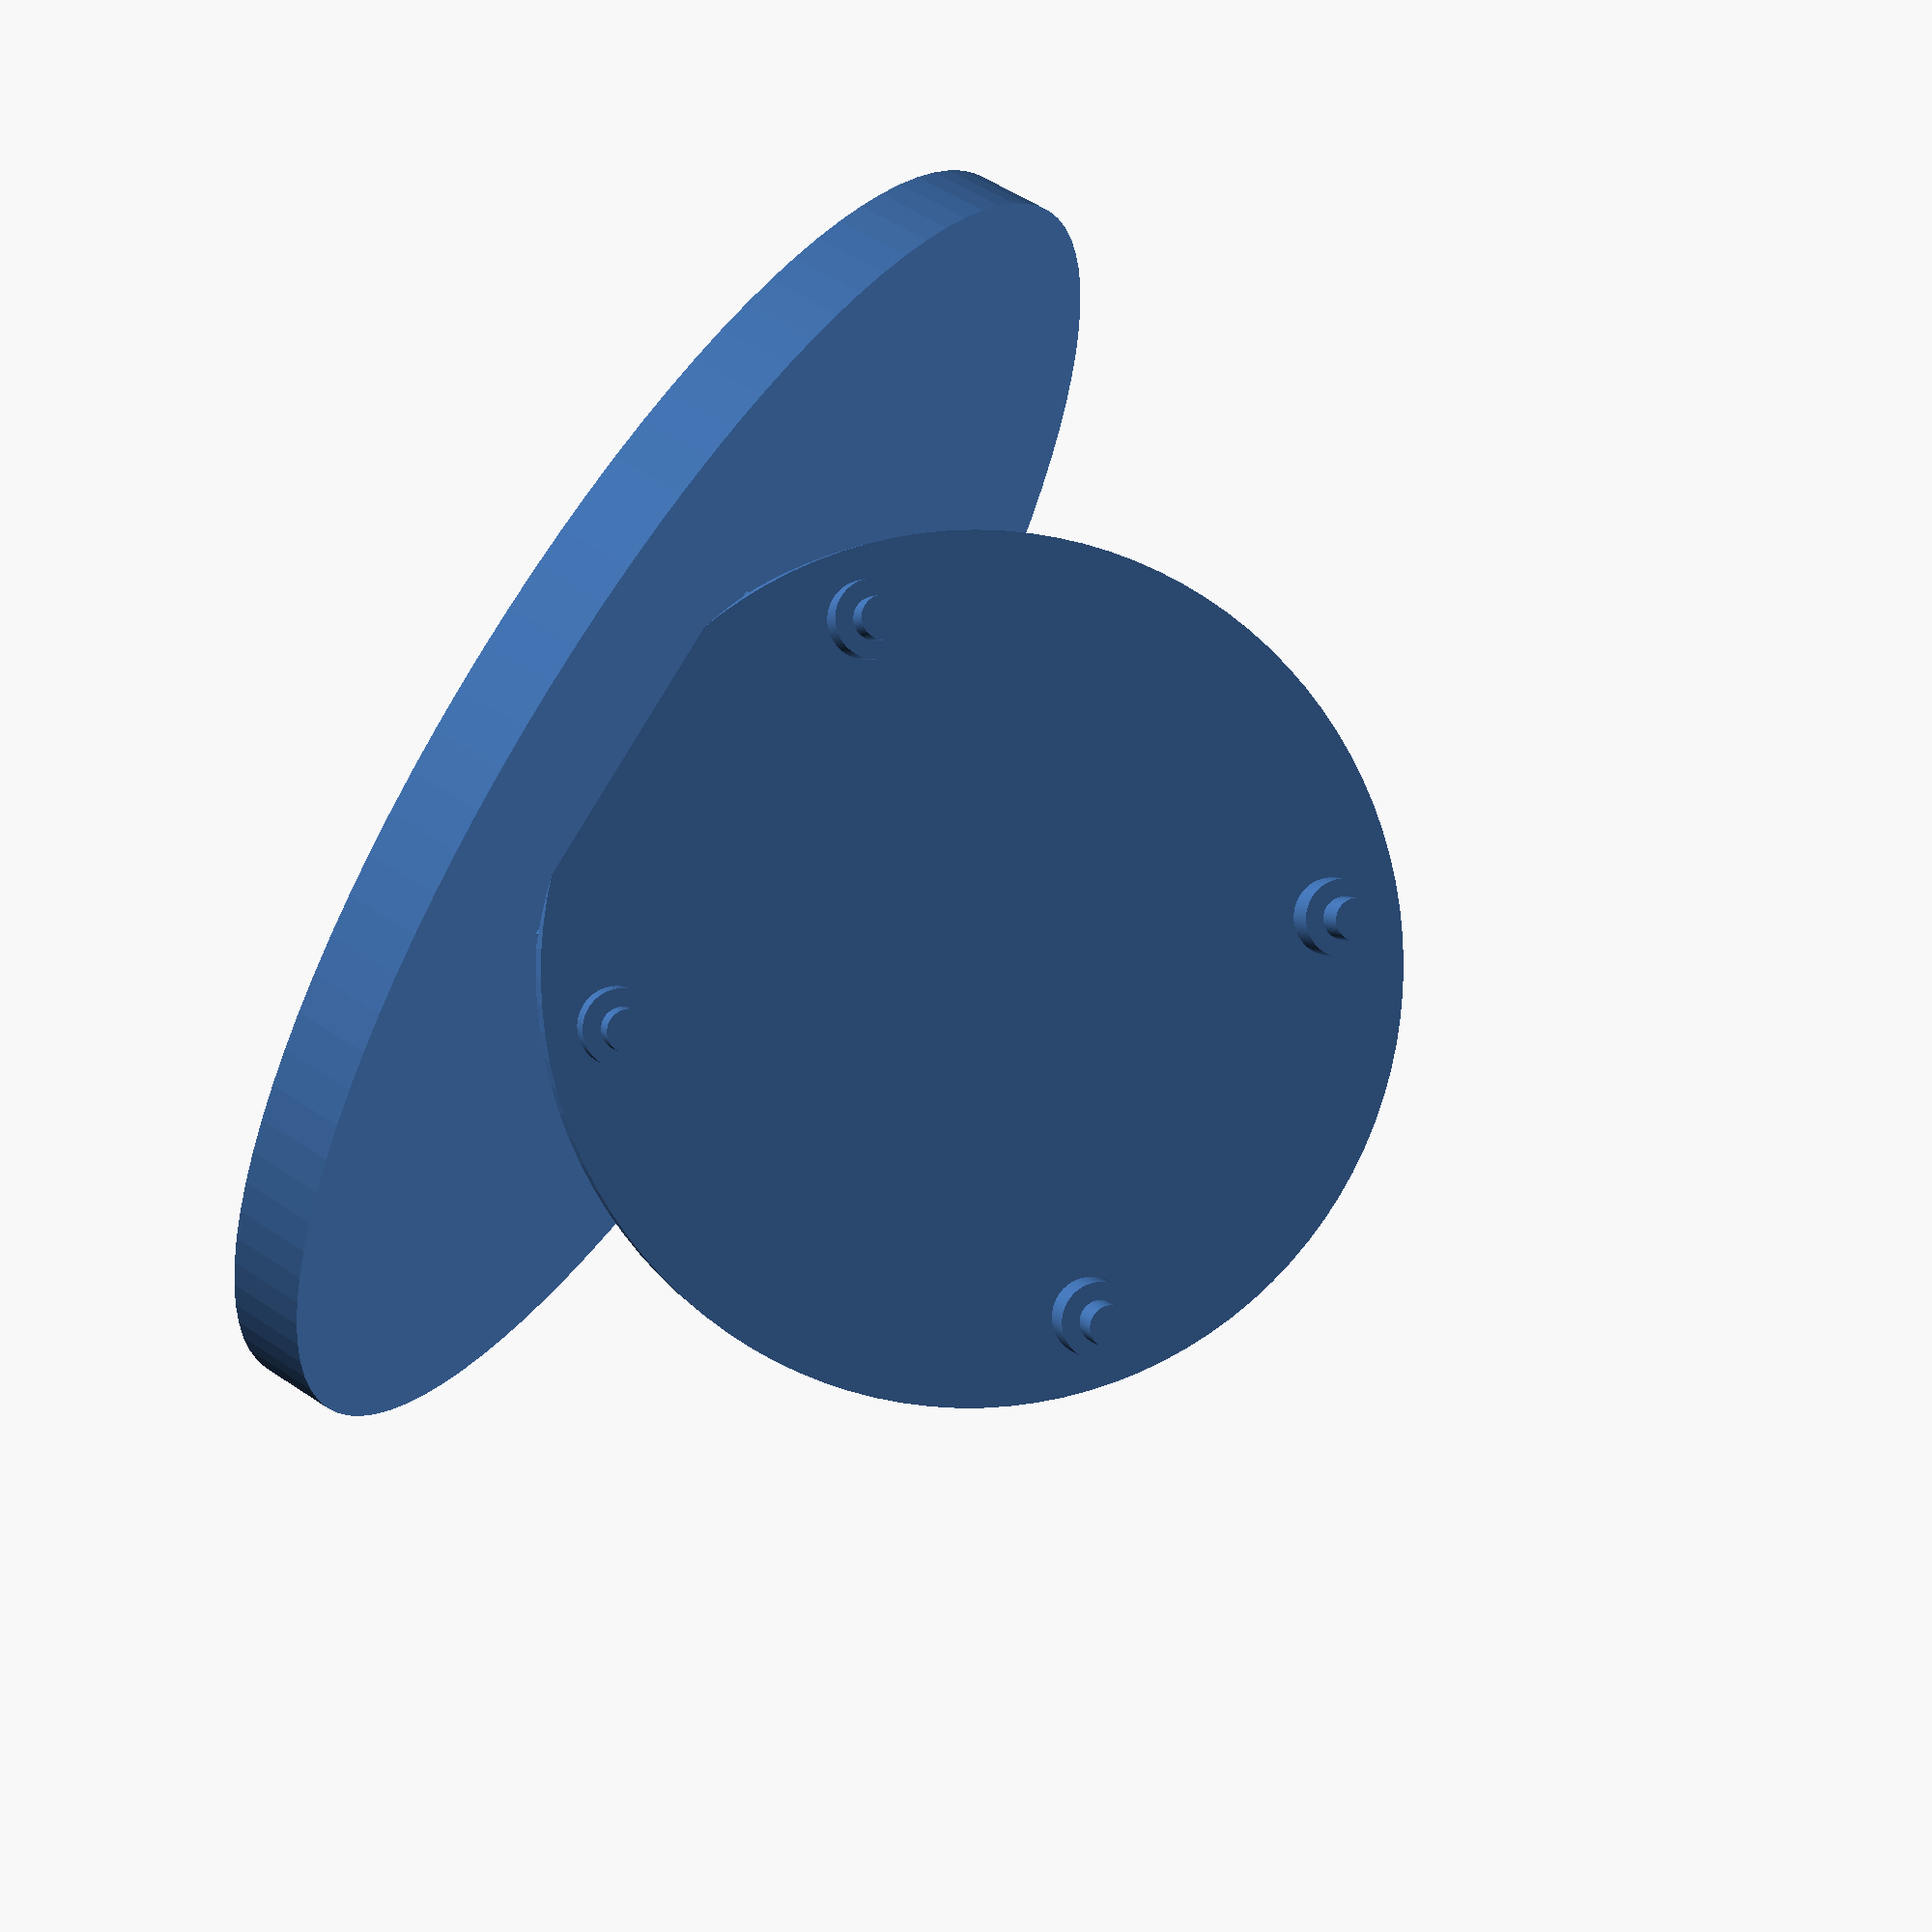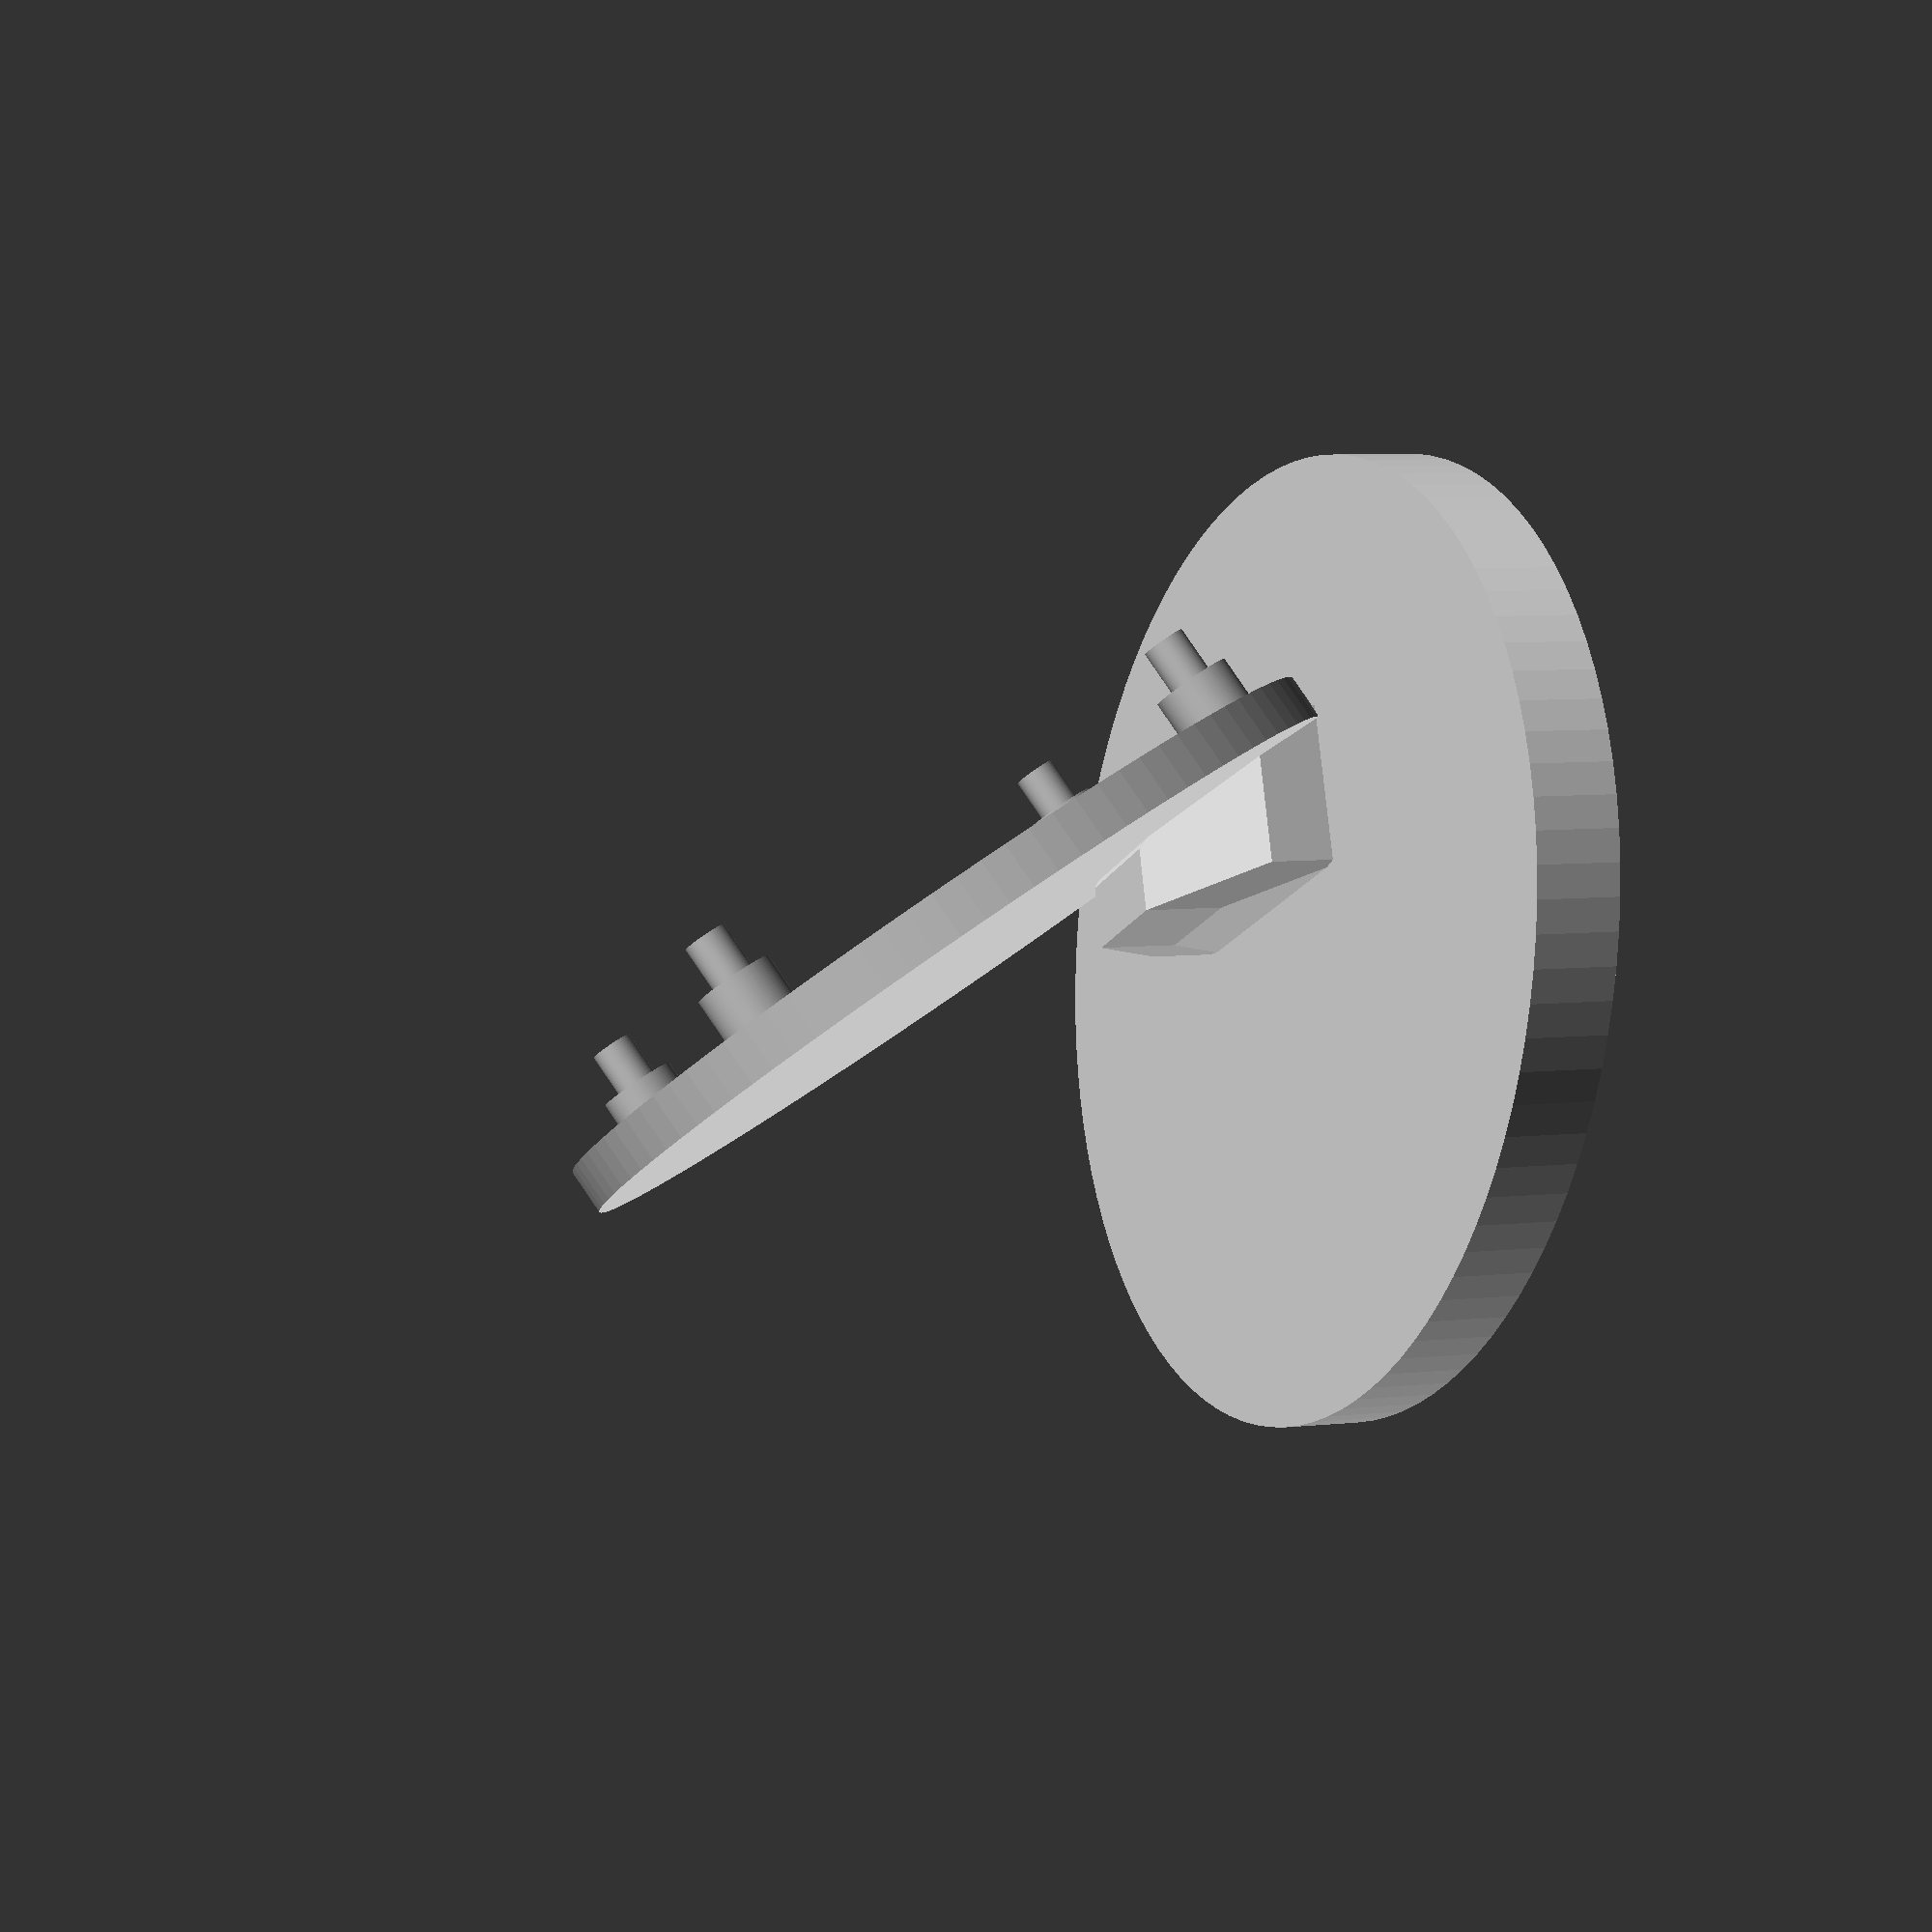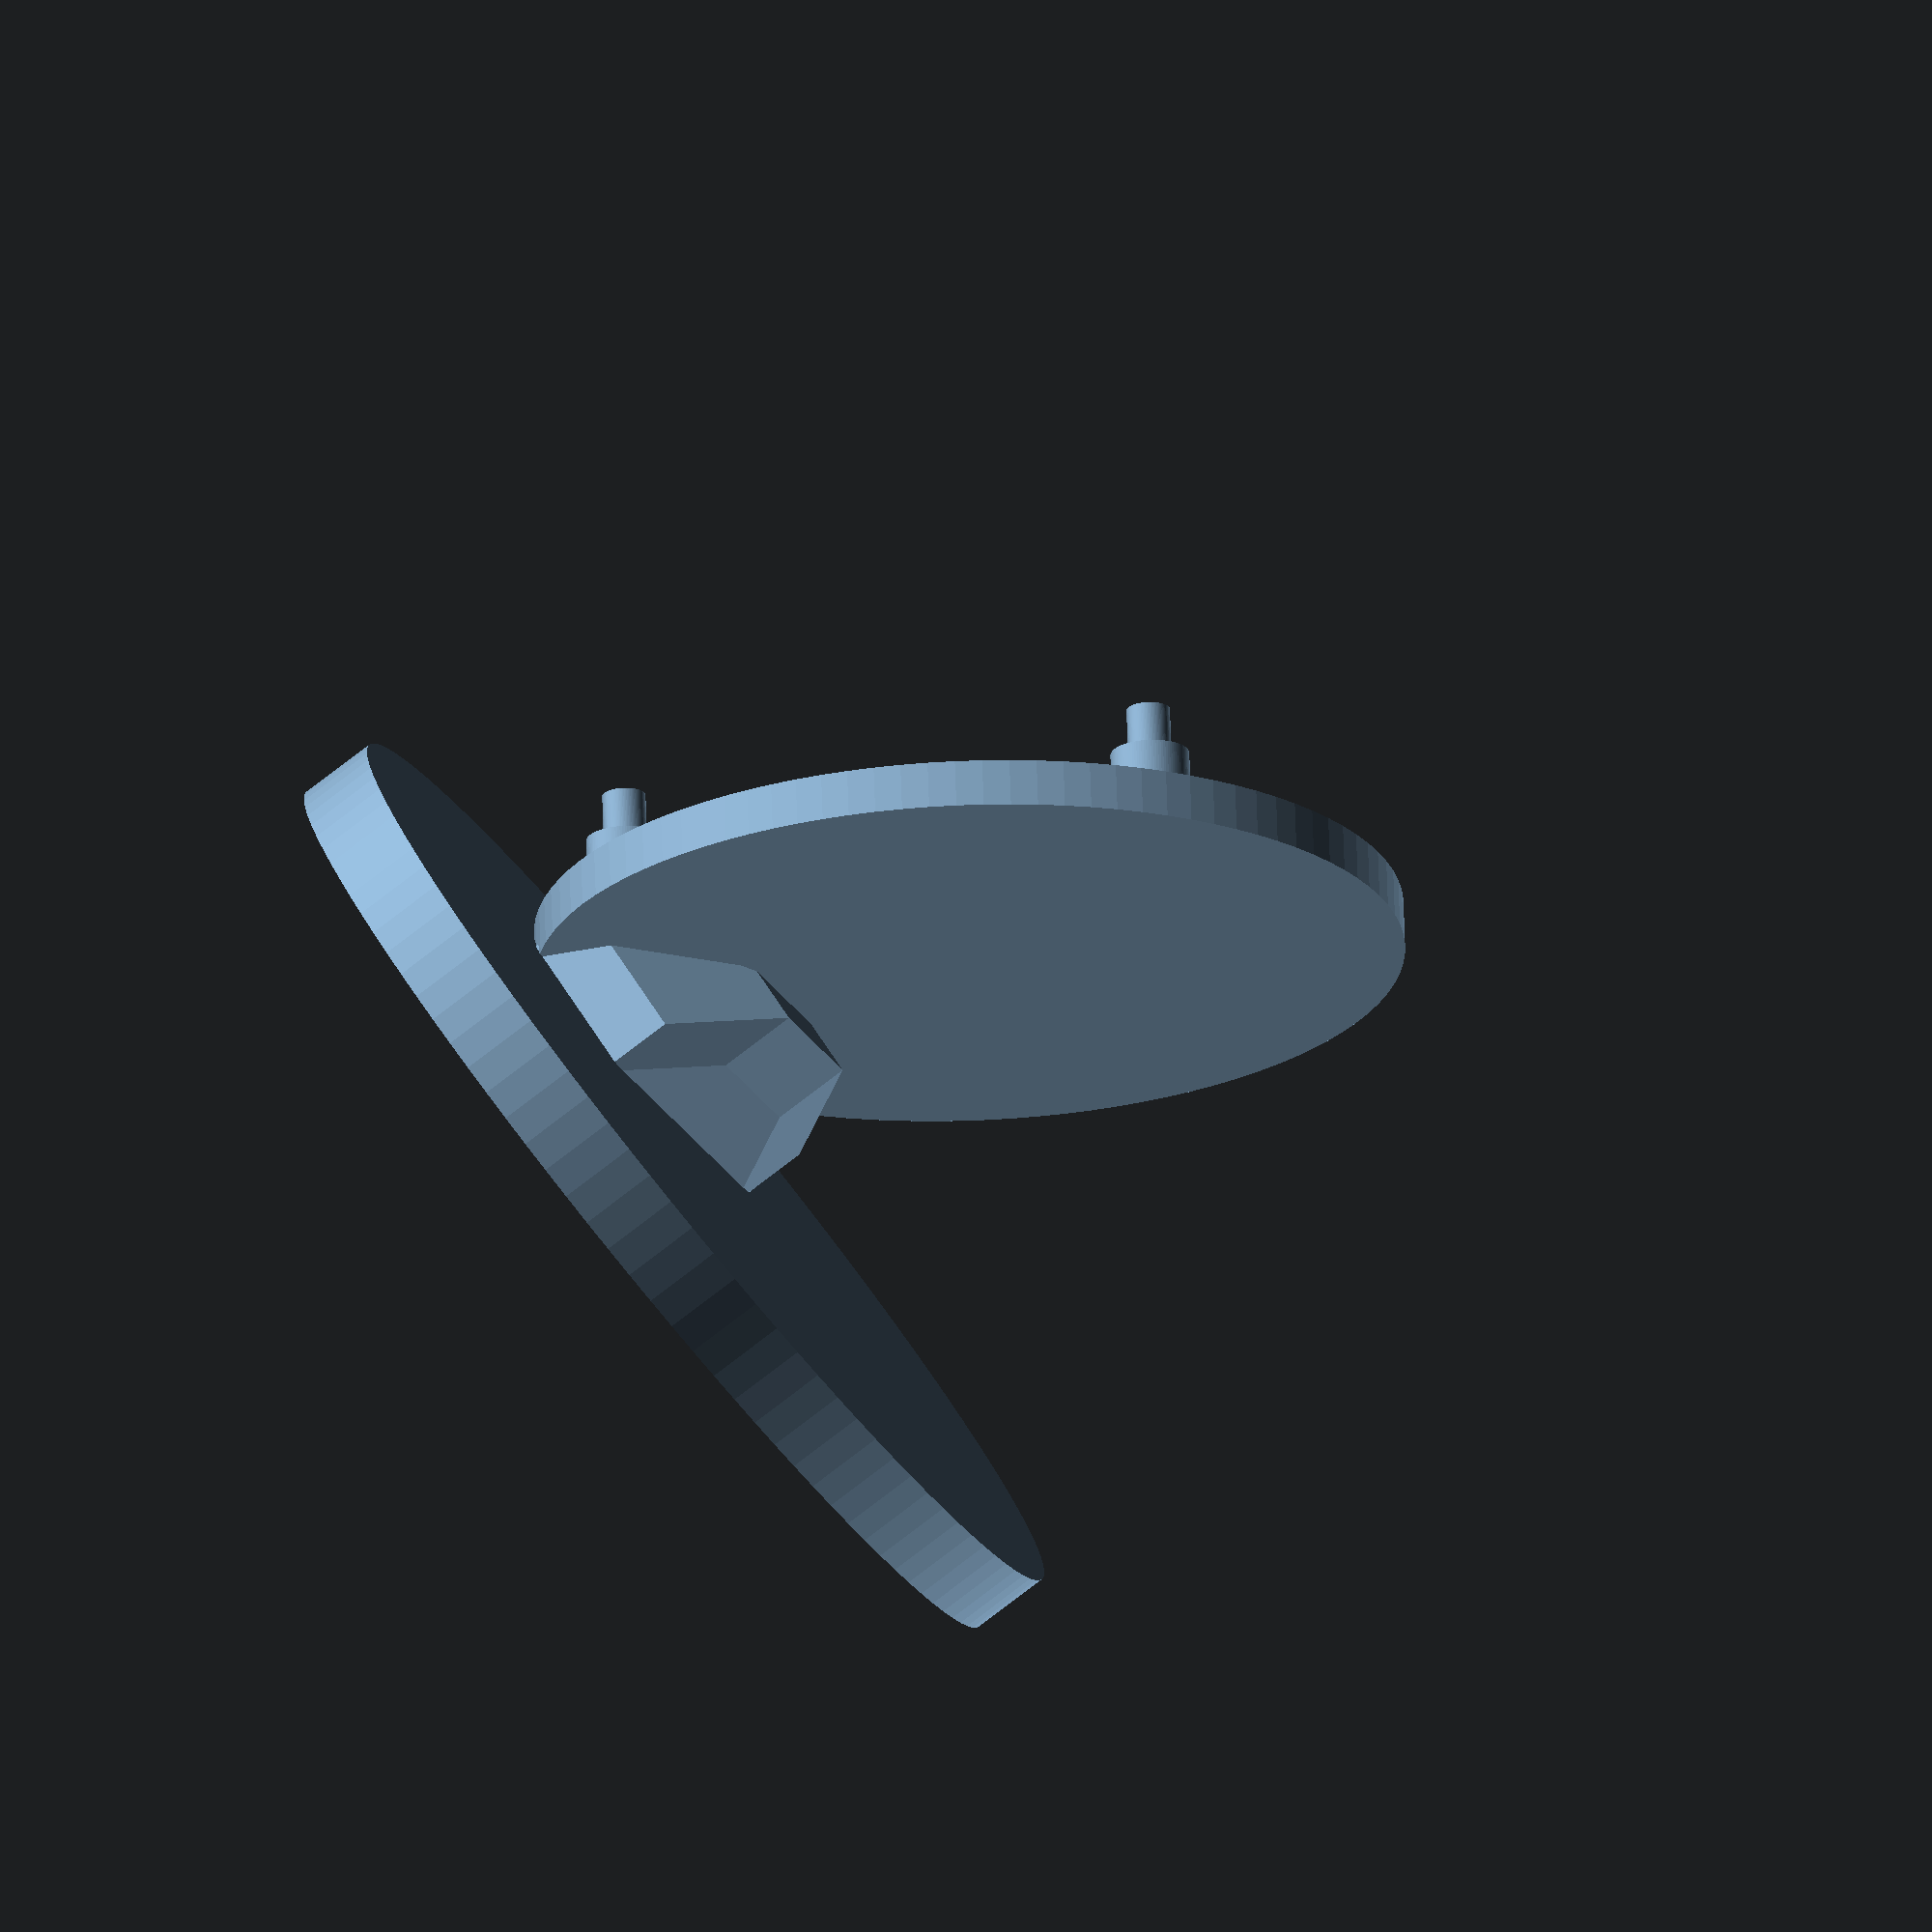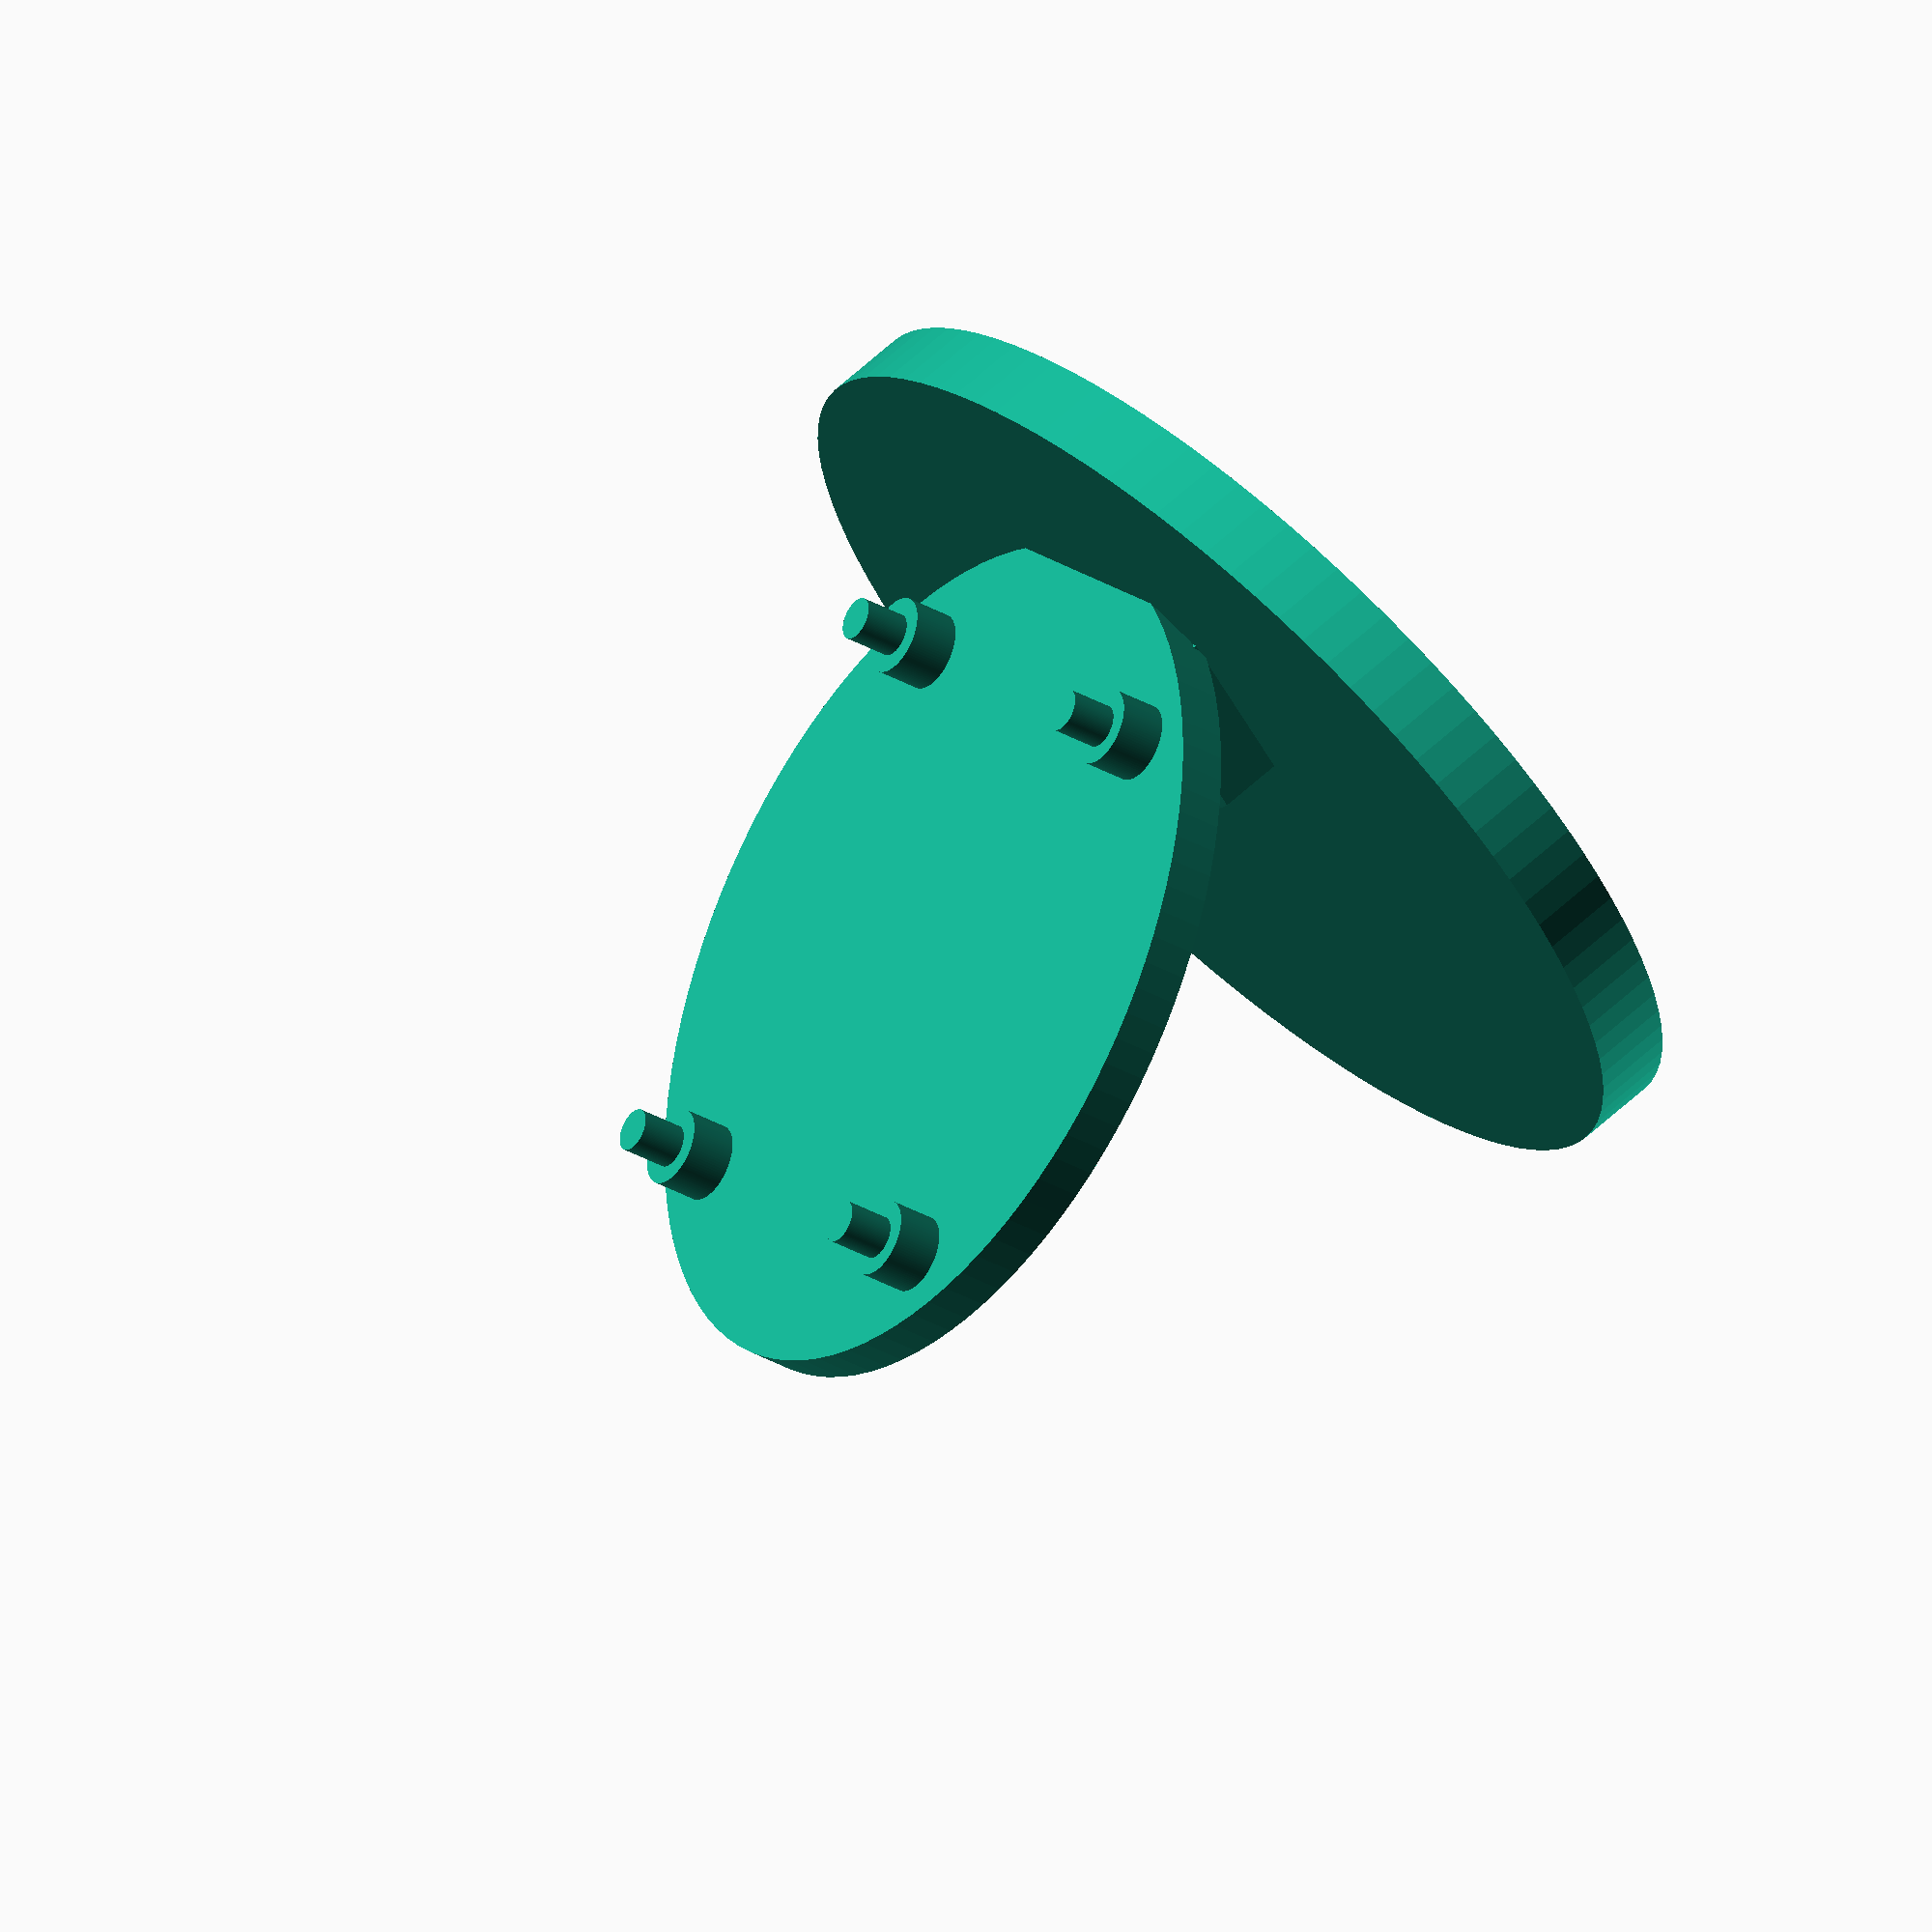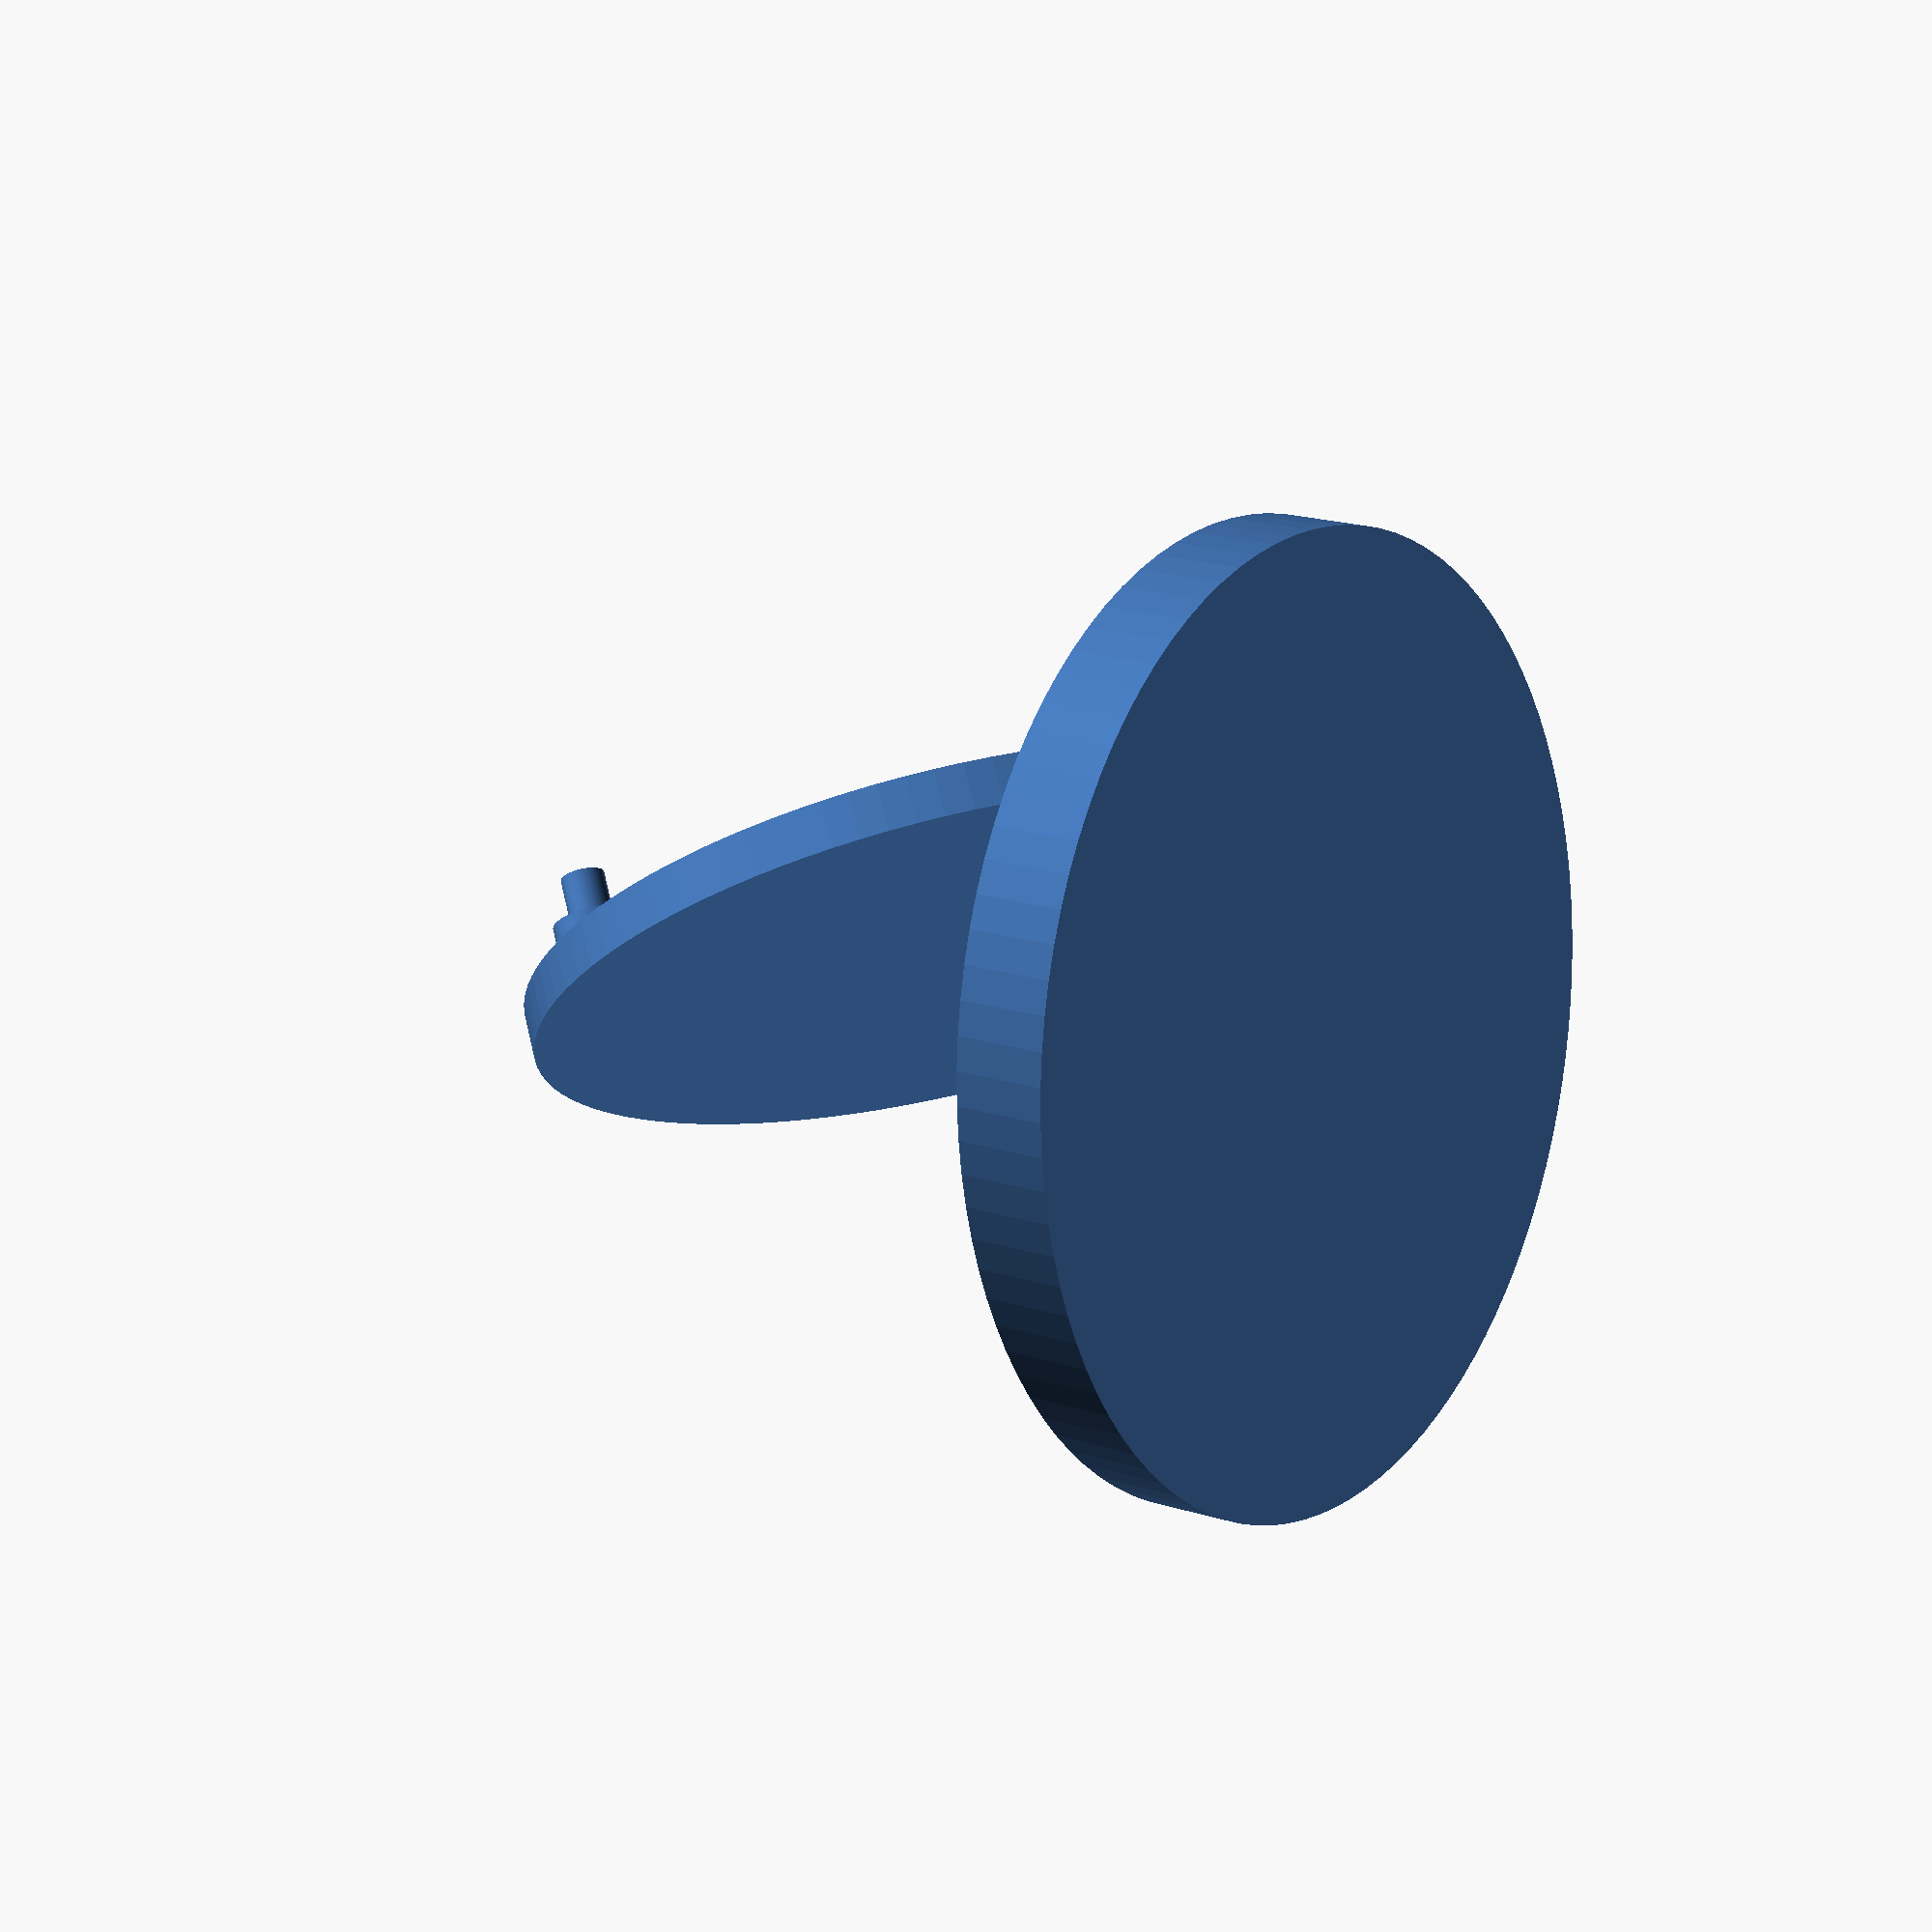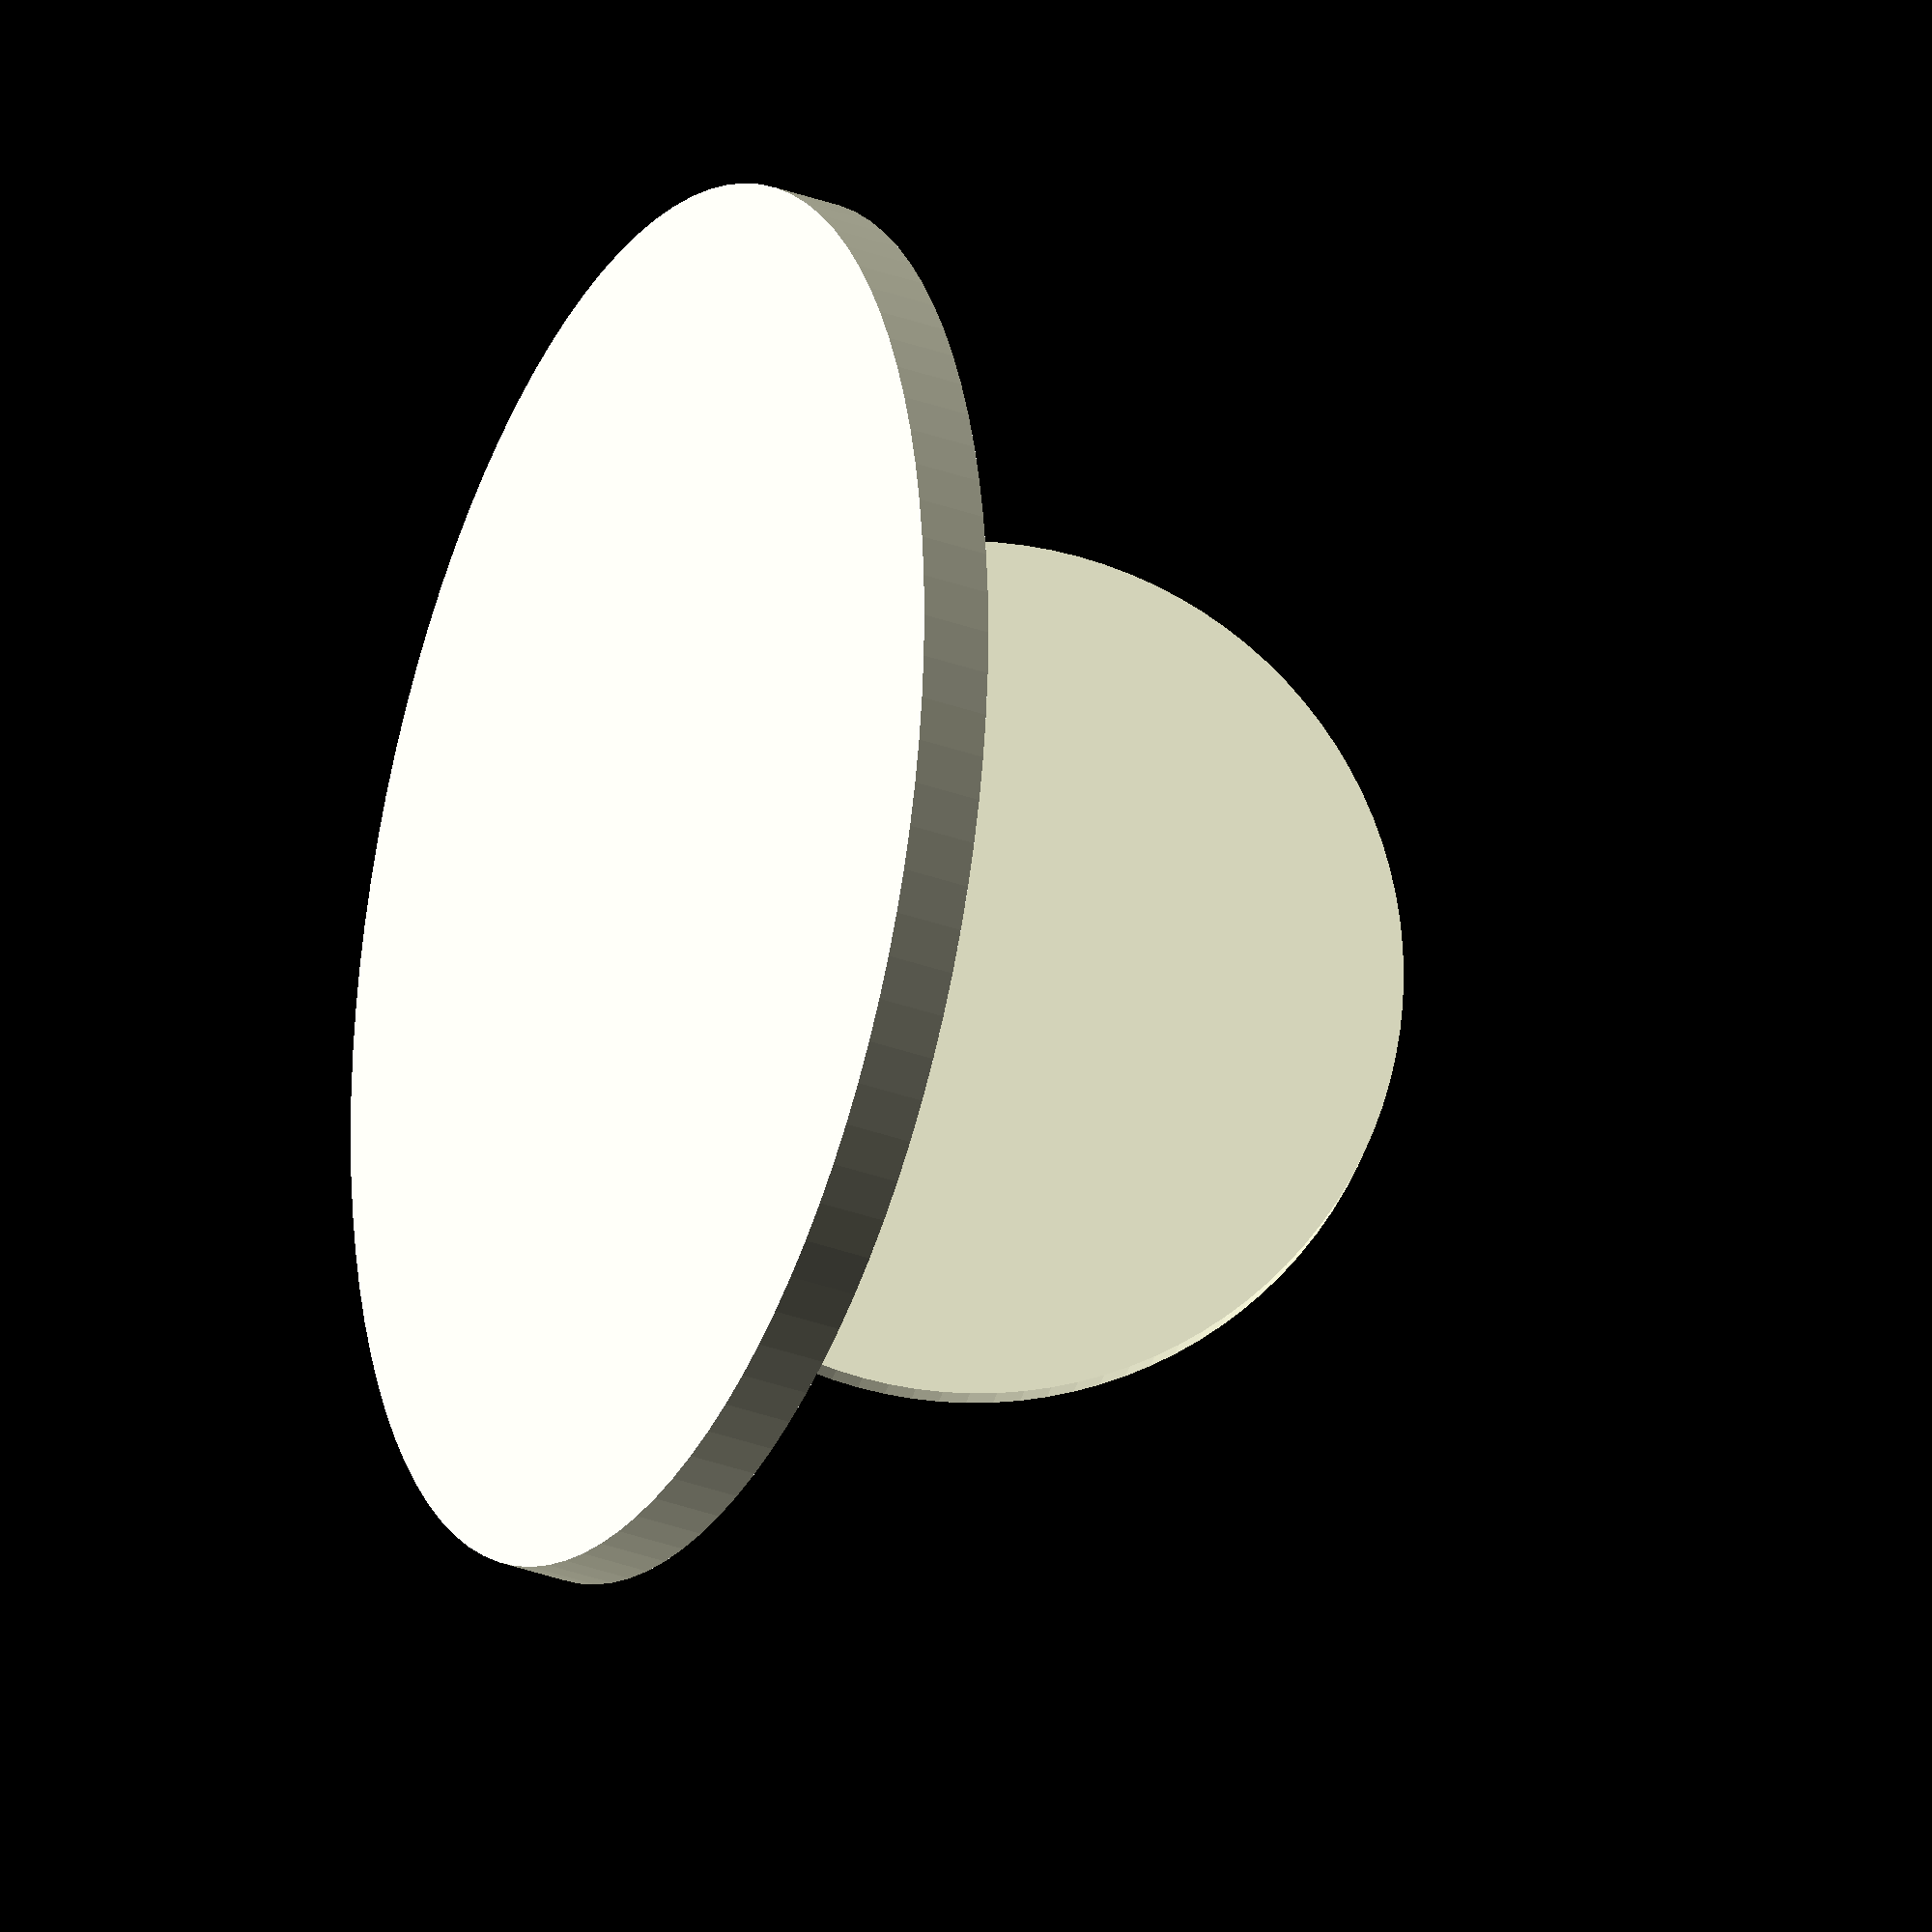
<openscad>
// This holder is designed for the Bluefruit Low Energy Circuit Playground (Adafruit).
// Designed by Greg Huber

$fn=100;

x=23;
anglez=40;
z=3;

module peg(x,y,z,ht)
{

    translate([x,y,z])
    cylinder(r=5/2, h=ht);
    
    translate([x,y,z])
    cylinder(r=2.75/2, h=ht+3);

}


module holder()
{
    //base
    cylinder(r=55/2, h=3);
    rotate([0,0,90])  //rotate so USB/JST conncetors are on the side
    {
//        peg(x,0,z,3);
//        peg(-x,0,z,3);
        rotate([0,0,anglez]) peg(x,0,z,3);
        rotate([0,0,-anglez]) peg(-x,0,z,3);
        rotate([0,0,anglez]) peg(-x,0,z,3);
        rotate([0,0,-anglez]) peg(x,0,z,3);       
    } 
}

module base()
{        
    scale([1.5,1,1])cylinder(r=60/2, h=5);

    //Create a support for back of holder 
    hull()
    {    
        translate([0,-8,4])
        linear_extrude(5)
        square([25,10],center=true);

        translate([0,-6,8])
        linear_extrude(5)
        square([15,5],center=true);
        
        translate([0,-4,10])
        linear_extrude(5)
        square([10,4],center=true);
    }       
}

module buildholder()
{
    translate([0,0,26])
    rotate([60,0,0])holder(); 
    base();
}

buildholder();
</openscad>
<views>
elev=124.9 azim=334.2 roll=234.8 proj=p view=wireframe
elev=352.2 azim=159.0 roll=74.1 proj=p view=wireframe
elev=262.2 azim=304.1 roll=232.8 proj=o view=solid
elev=111.1 azim=311.7 roll=131.6 proj=o view=solid
elev=337.6 azim=147.8 roll=117.2 proj=p view=wireframe
elev=202.4 azim=77.7 roll=306.0 proj=o view=wireframe
</views>
